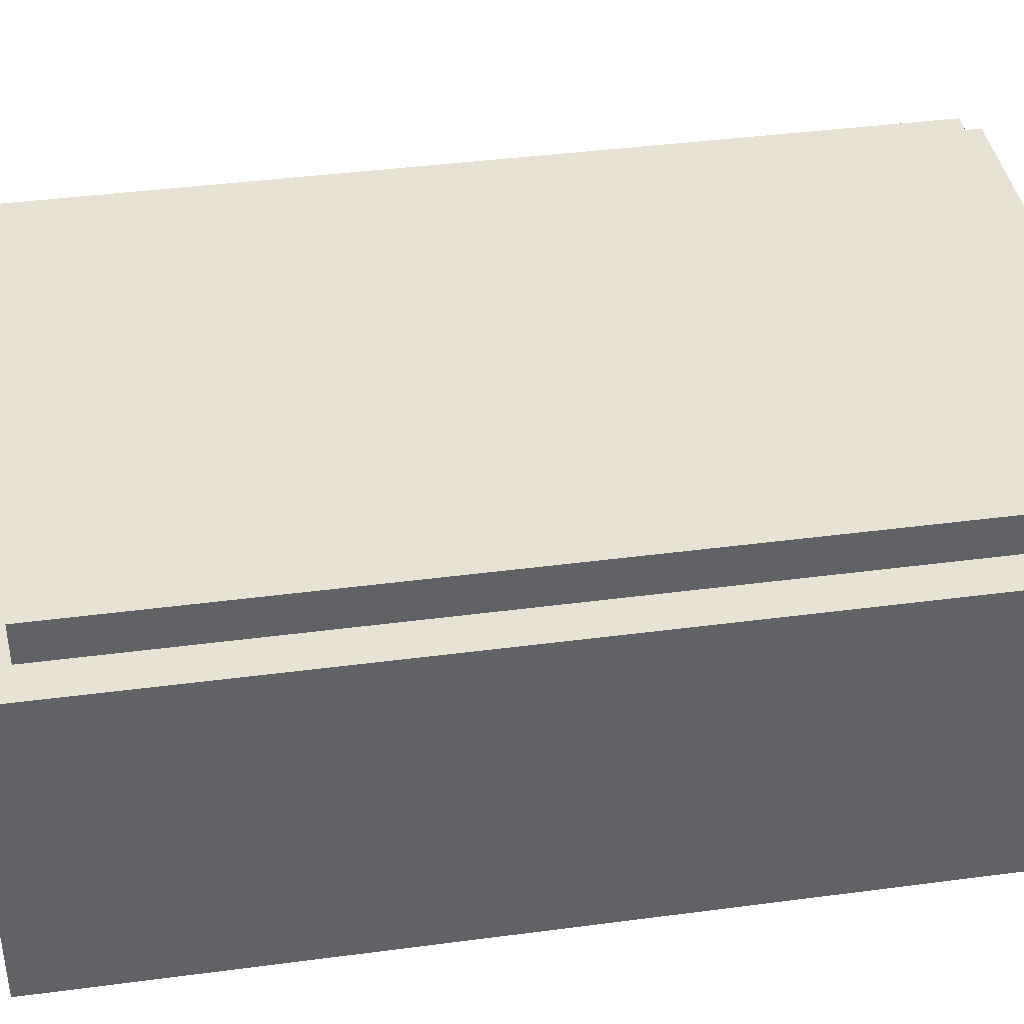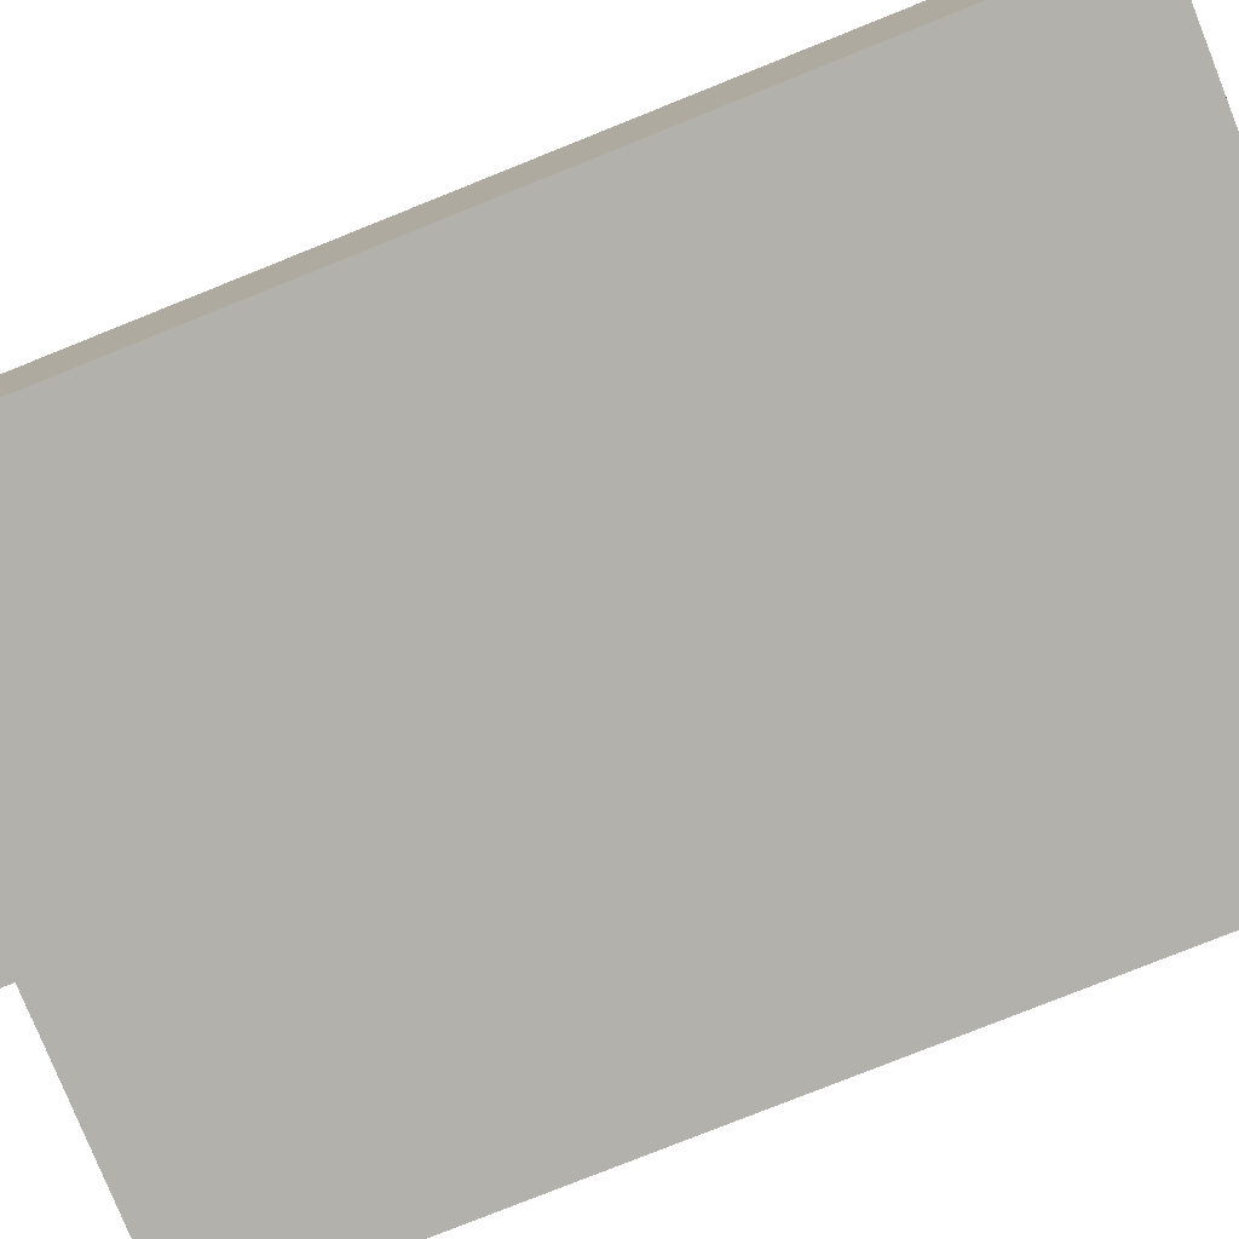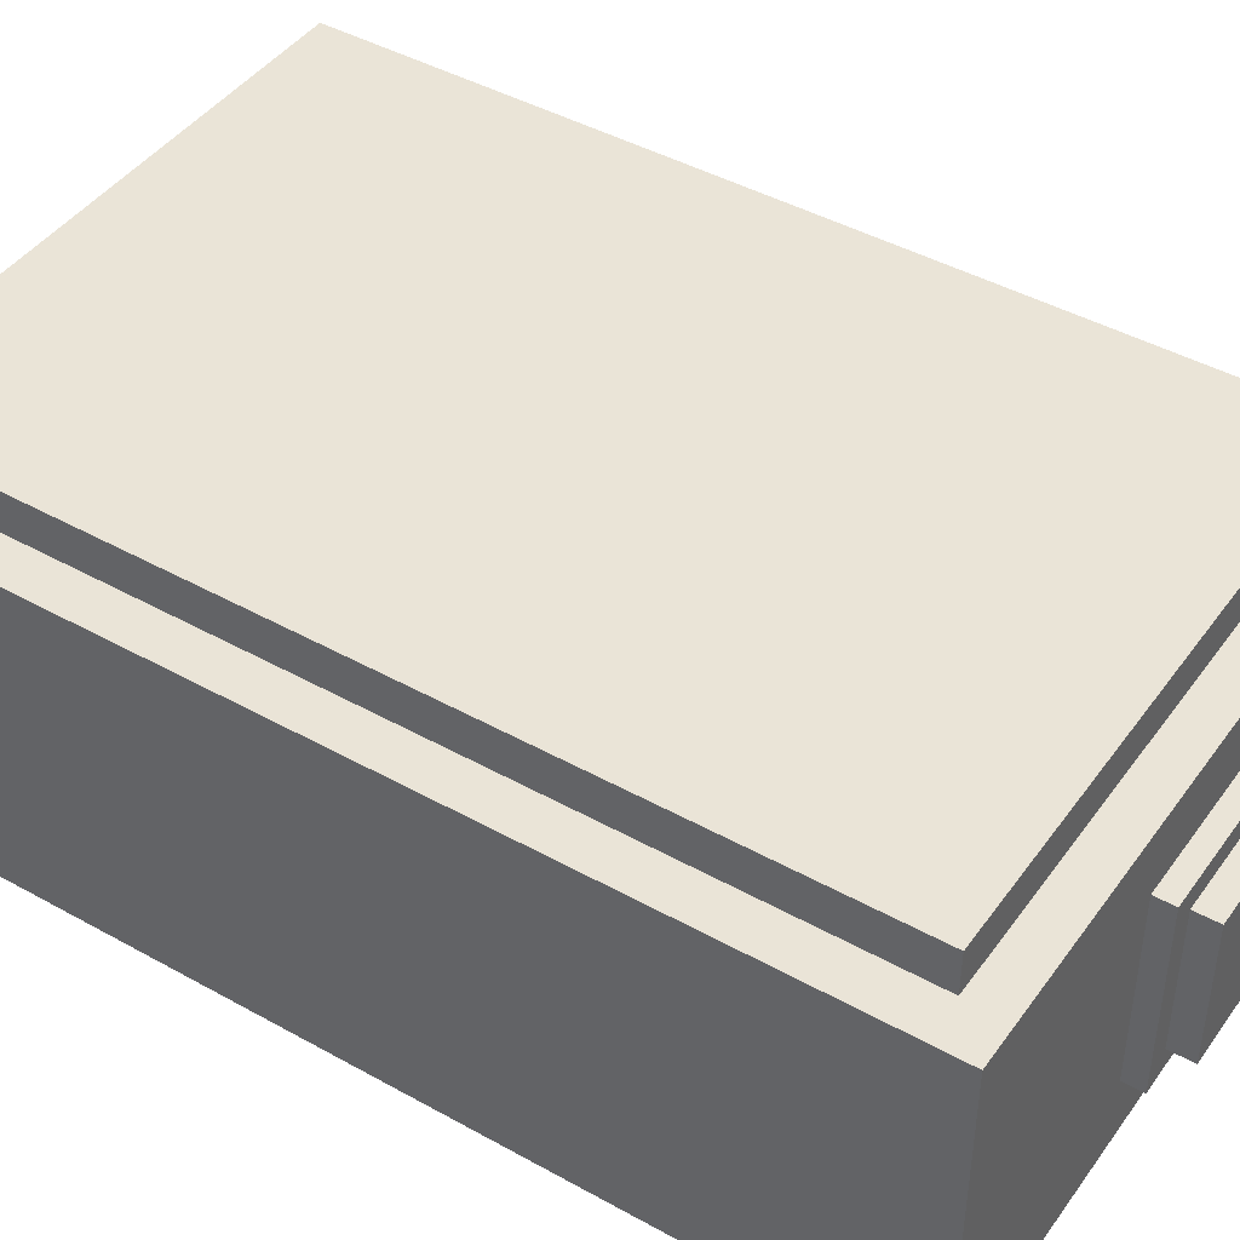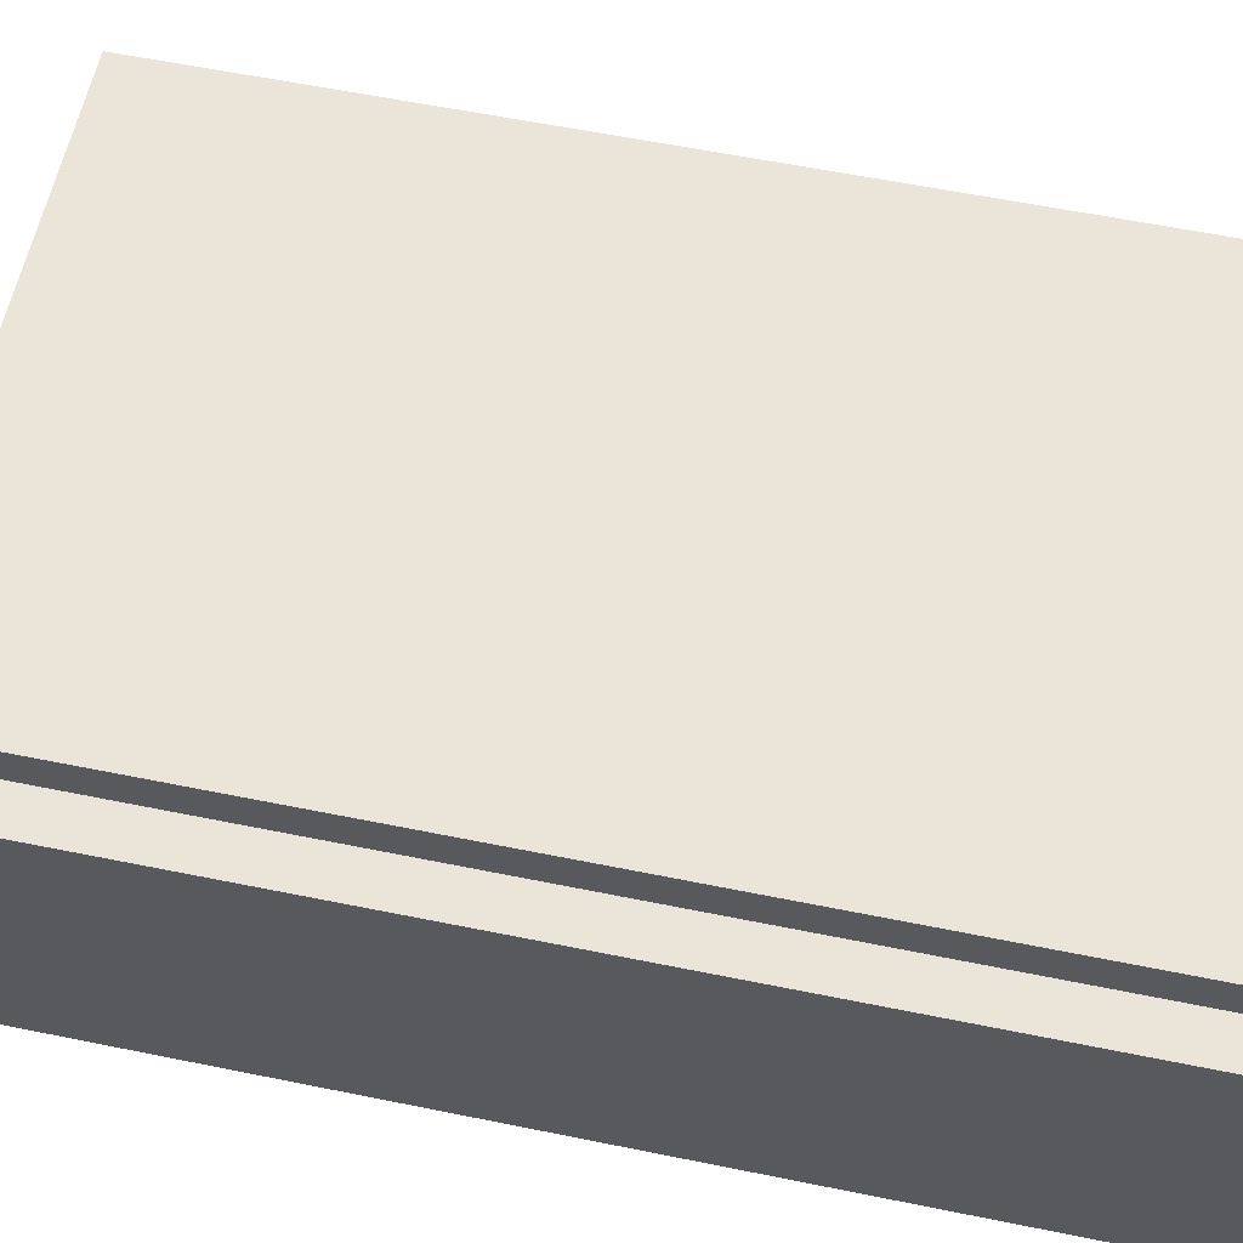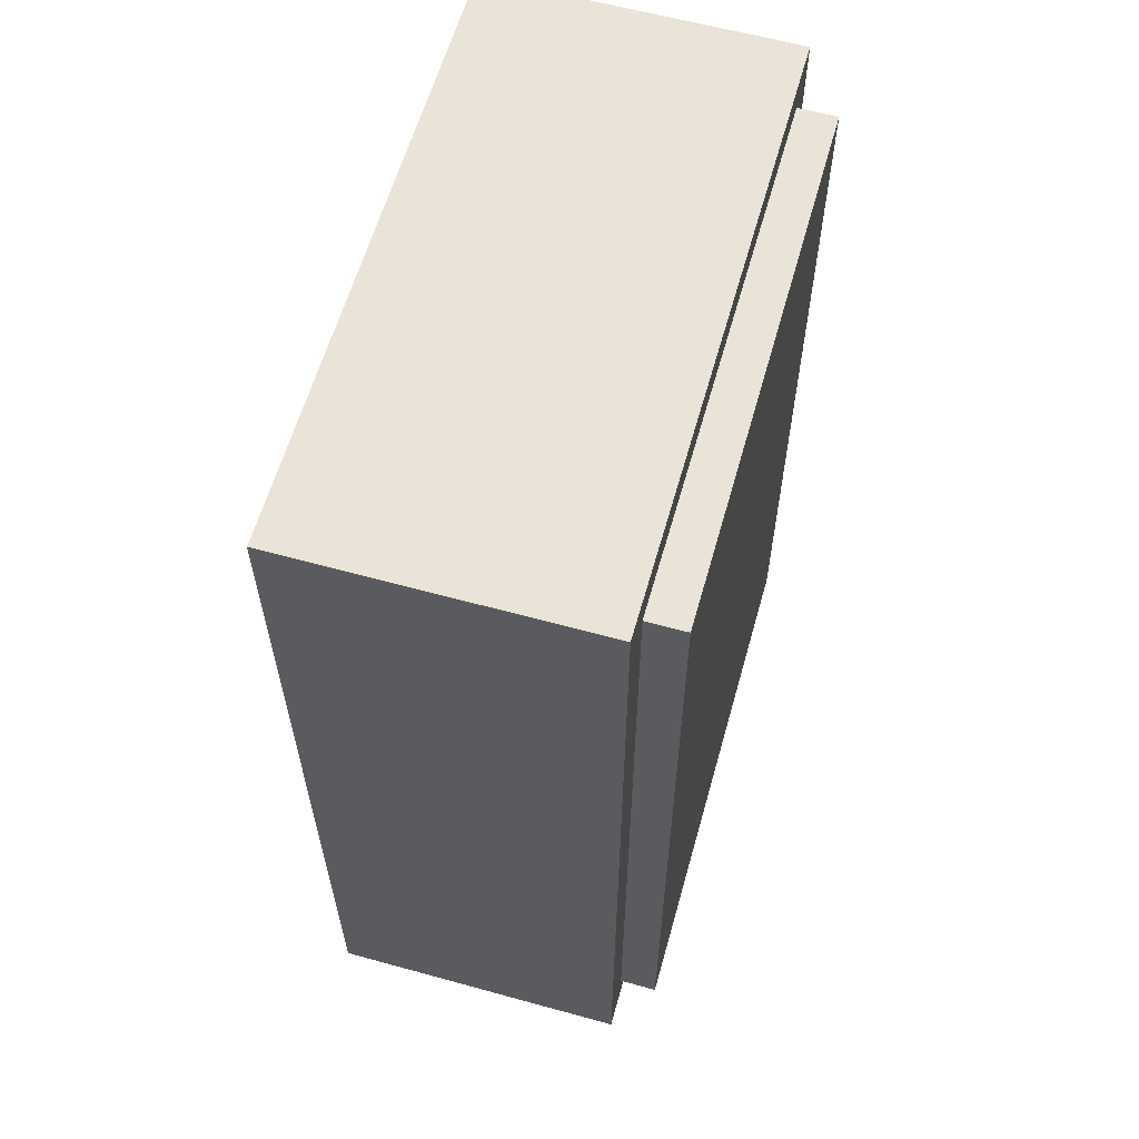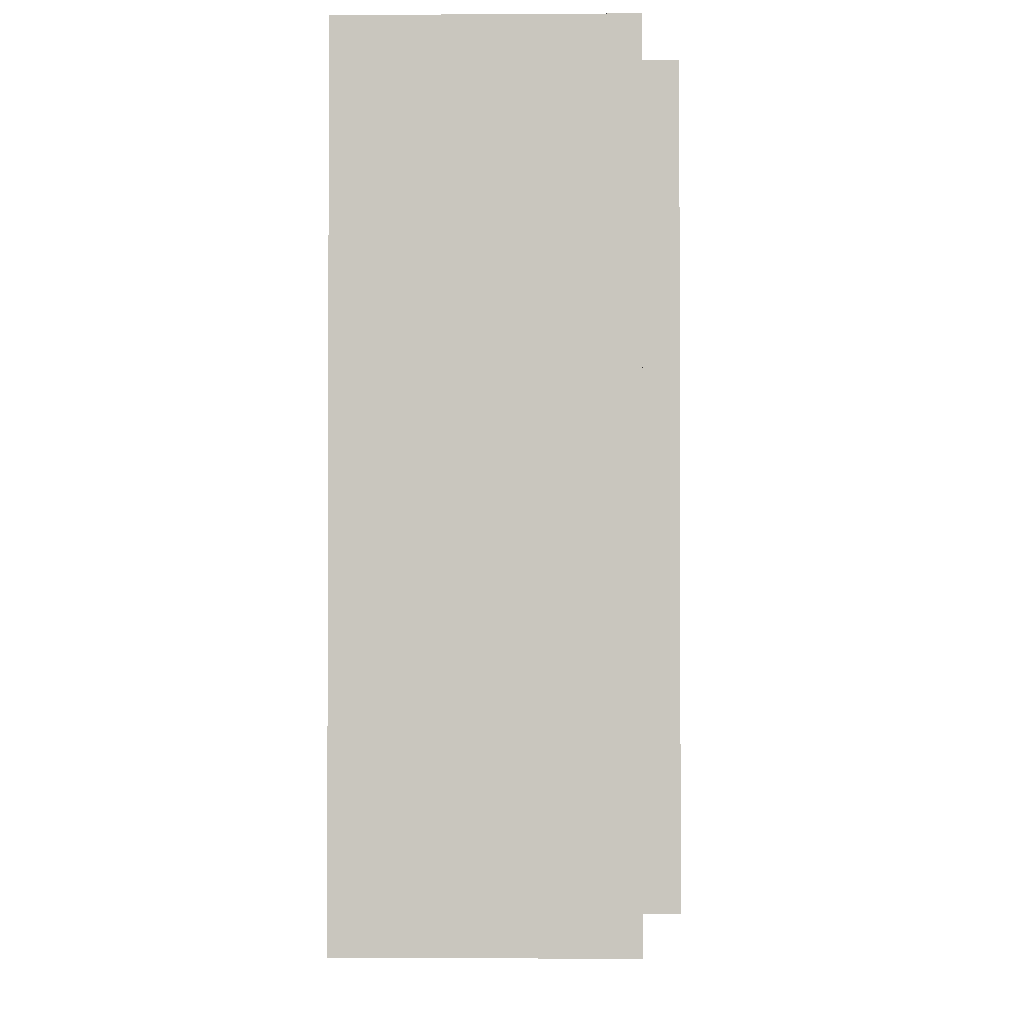
<metadata>
{"format":"obj","ext":"obj","renderer":"f3d","projection":"perspective","resolution":1024,"background":"white","views":[{"elev":39.9,"azim":-99.3,"up":"+Y"},{"elev":-78.9,"azim":-68.2,"up":"+Y"},{"elev":43.9,"azim":123.2,"up":"+Y"},{"elev":59.5,"azim":-78.2,"up":"+Y"},{"elev":60.8,"azim":105.7,"up":"+Z"},{"elev":-1.3,"azim":91.3,"up":"+Z"}]}
</metadata>
<code>
o Cube
v 0.48 -0.24 -0.72
v 0.48 -0.24 0.72
v -0.48 -0.24 0.72
v -0.48 -0.24 -0.72
v 0.48 0.24 -0.72
v 0.48 0.24 0.72
v -0.48 0.24 0.72
v -0.48 0.24 -0.72
v 0.4186 0.24 -0.6625
v 0.4186 0.24 0.6625
v -0.4186 0.24 -0.6625
v -0.4186 0.24 0.6625
v 0.4186 0.3004 -0.6625
v 0.4186 0.3004 0.6625
v -0.4186 0.3004 -0.6625
v -0.4186 0.3004 0.6625
v 0.1348 -0.1408 -0.72
v -0.1348 -0.1408 -0.72
v 0.1348 0.1408 -0.72
v -0.1348 0.1408 -0.72
v 0.1348 -0.1408 -0.749
v -0.1348 -0.1408 -0.749
v 0.1348 0.1408 -0.749
v -0.1348 0.1408 -0.749
v 0.1009 -0.1053 -0.749
v -0.1009 -0.1053 -0.749
v 0.1009 0.1053 -0.749
v -0.1009 0.1053 -0.749
v 0.1009 -0.1053 -0.7843
v -0.1009 -0.1053 -0.7843
v 0.1009 0.1053 -0.7843
v -0.1009 0.1053 -0.7843
f 1 2 3 4
f 8 7 12 11
f 1 5 6 2
f 2 6 7 3
f 3 7 8 4
f 8 5 19 20
f 12 10 14 16
f 5 8 11 9
f 7 6 10 12
f 6 5 9 10
f 13 15 16 14
f 10 9 13 14
f 11 12 16 15
f 9 11 15 13
f 20 19 23 24
f 4 8 20 18
f 1 4 18 17
f 5 1 17 19
f 22 24 28 26
f 19 17 21 23
f 18 20 24 22
f 17 18 22 21
f 25 26 30 29
f 21 22 26 25
f 24 23 27 28
f 23 21 25 27
f 31 29 30 32
f 28 27 31 32
f 27 25 29 31
f 26 28 32 30

</code>
